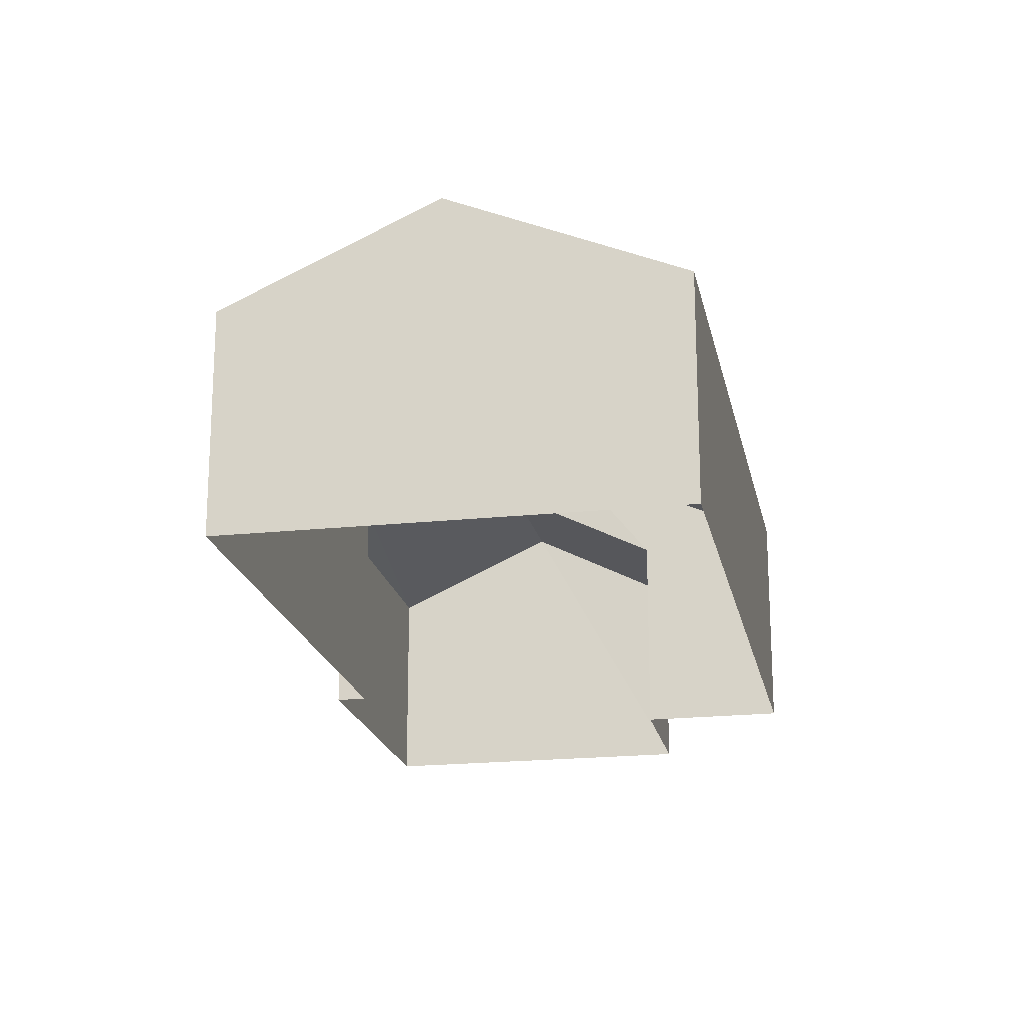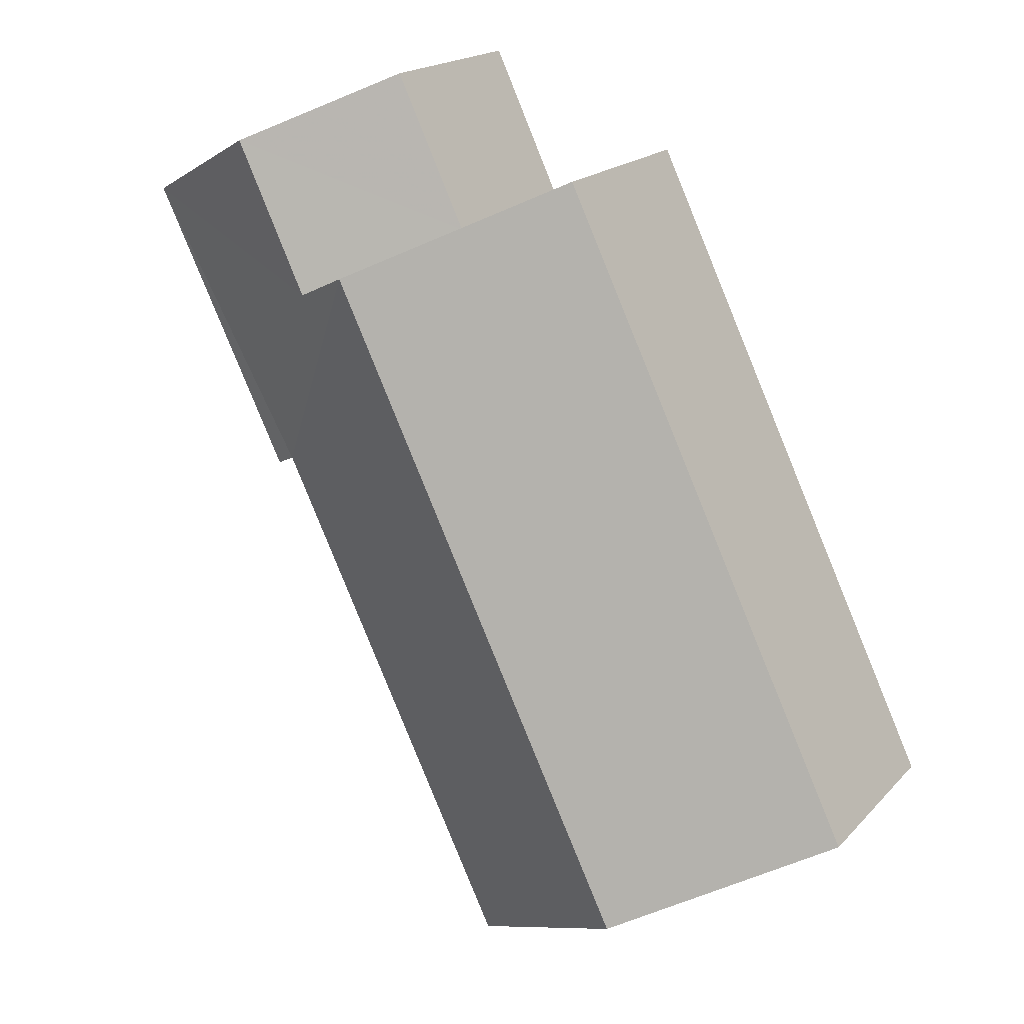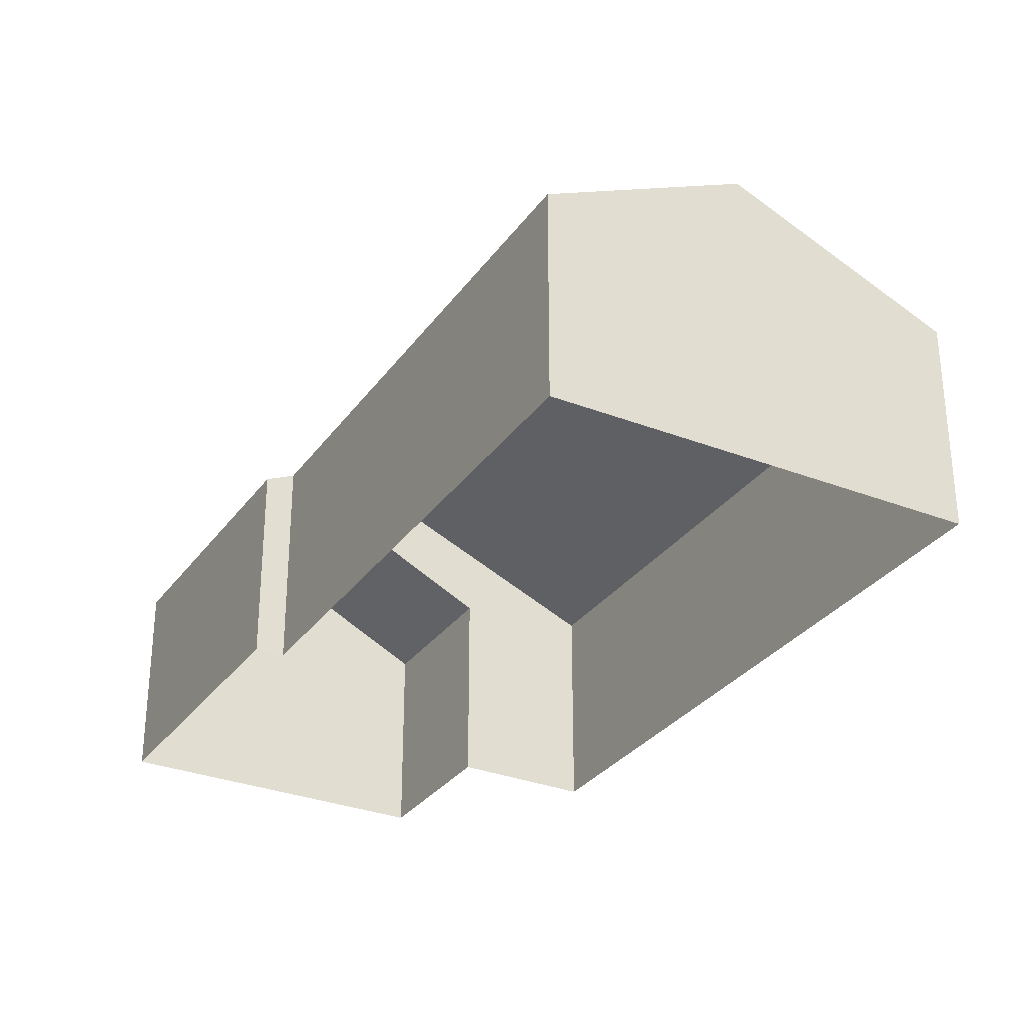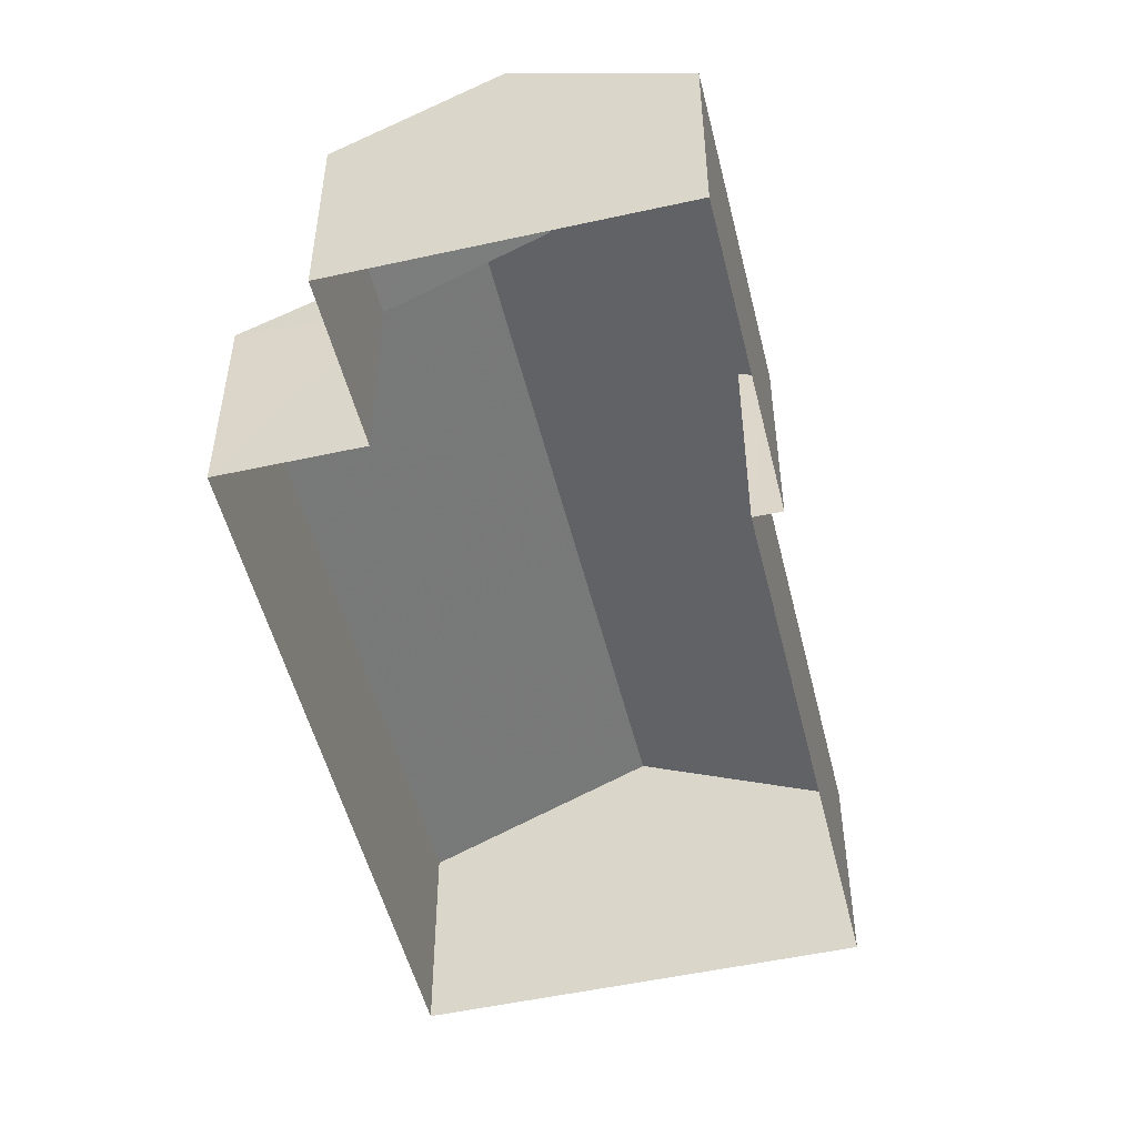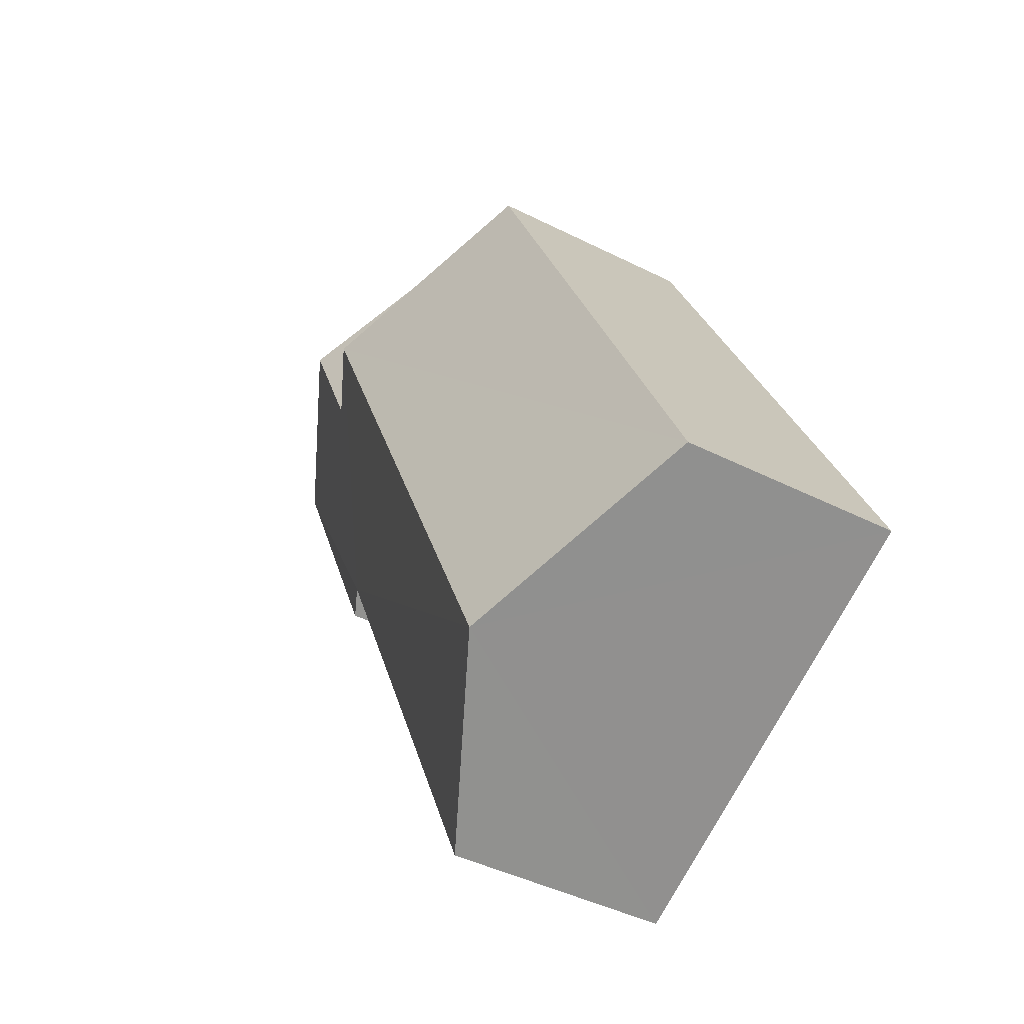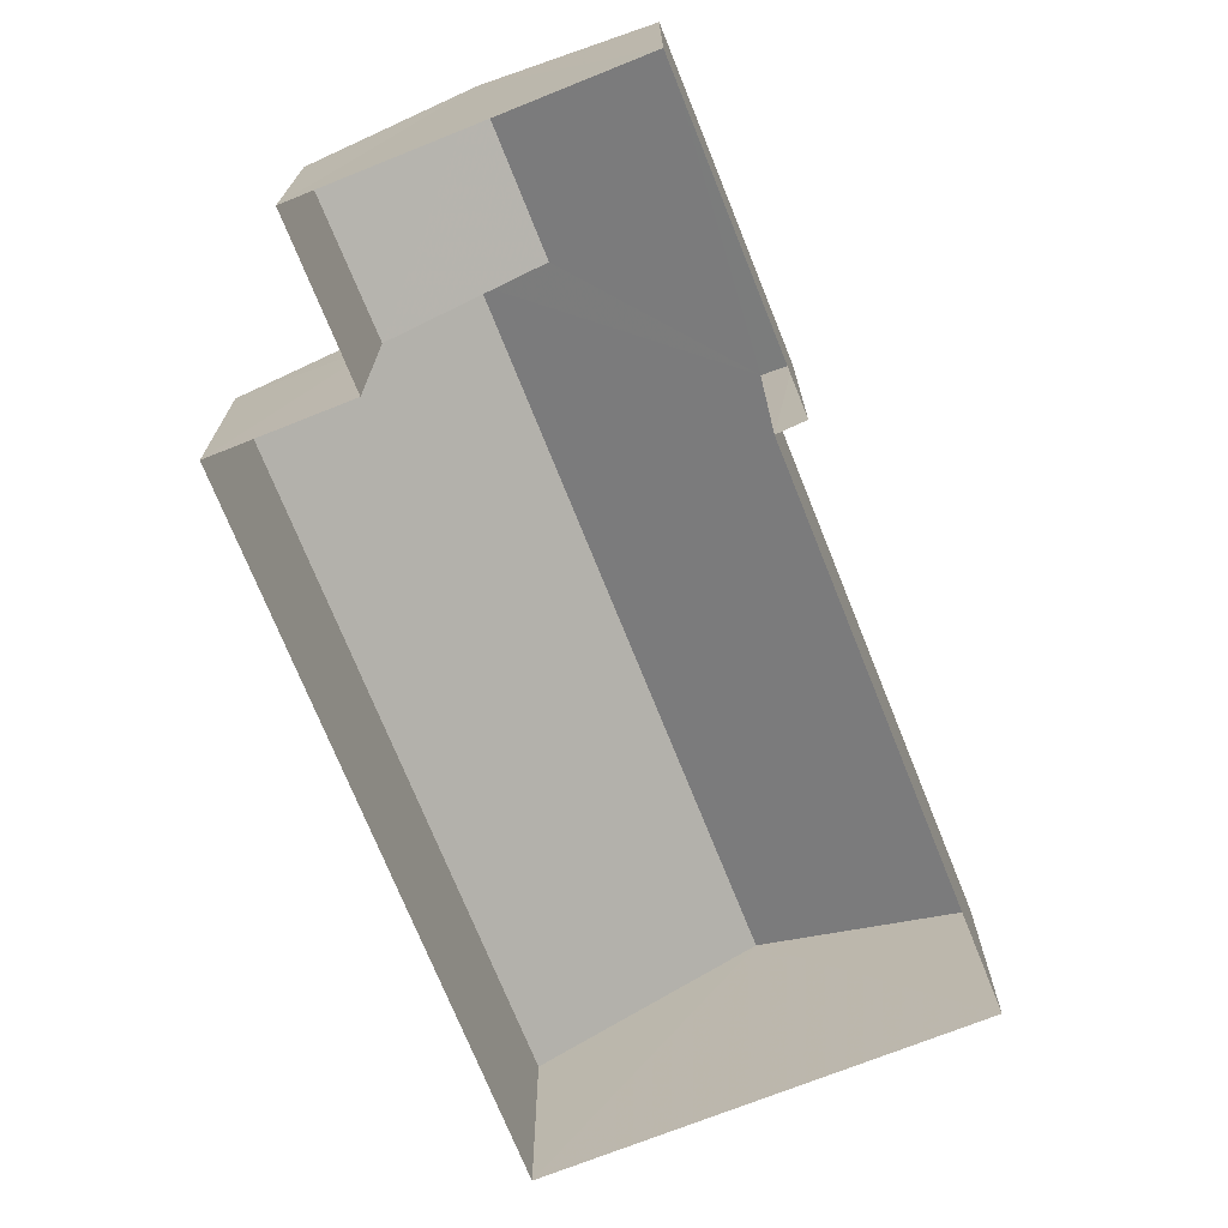
<metadata>
{"format":"obj","ext":"obj","renderer":"f3d","projection":"perspective","resolution":1024,"background":"white","views":[{"elev":-19.9,"azim":36.6,"up":"+Z"},{"elev":18.2,"azim":28.4,"up":"+Y"},{"elev":-30.8,"azim":-3.8,"up":"+Z"},{"elev":-51.2,"azim":-141.0,"up":"+Z"},{"elev":-43.2,"azim":59.2,"up":"+Y"},{"elev":-72.3,"azim":-132.7,"up":"+Z"}]}
</metadata>
<code>
v -3.148e+05 4.086e+04 13.41
v -3.148e+05 4.085e+04 13.41
v -3.148e+05 4.085e+04 13.41
v -3.148e+05 4.084e+04 13.41
v -3.148e+05 4.085e+04 13.41
v -3.148e+05 4.086e+04 13.41
v -3.148e+05 4.085e+04 13.41
v -3.148e+05 4.085e+04 13.41
v -3.148e+05 4.085e+04 16.27
v -3.148e+05 4.086e+04 16.27
v -3.148e+05 4.086e+04 17.35
v -3.148e+05 4.085e+04 17.35
v -3.148e+05 4.084e+04 16.45
v -3.148e+05 4.085e+04 17.78
v -3.148e+05 4.085e+04 16.46
v -3.148e+05 4.085e+04 17.79
v -3.148e+05 4.085e+04 16.27
v -3.148e+05 4.085e+04 16.27
v -3.148e+05 4.085e+04 16.45
v -3.148e+05 4.086e+04 16.46
f 1 2 3
f 2 4 5
f 6 3 7
f 7 5 8
f 3 2 5
f 3 5 7
f 9 10 11
f 12 9 11
f 13 14 15
f 14 16 15
f 17 15 18
f 18 12 11
f 15 16 12
f 15 12 18
f 16 19 20
f 16 14 19
f 20 2 1
f 20 19 2
f 3 9 1
f 1 9 20
f 20 9 16
f 9 12 16
f 5 17 8
f 5 15 17
f 15 4 13
f 15 5 4
f 10 6 11
f 6 7 11
f 7 18 11
f 3 6 10
f 9 3 10
f 18 7 8
f 17 18 8
f 13 4 14
f 4 2 14
f 2 19 14

</code>
